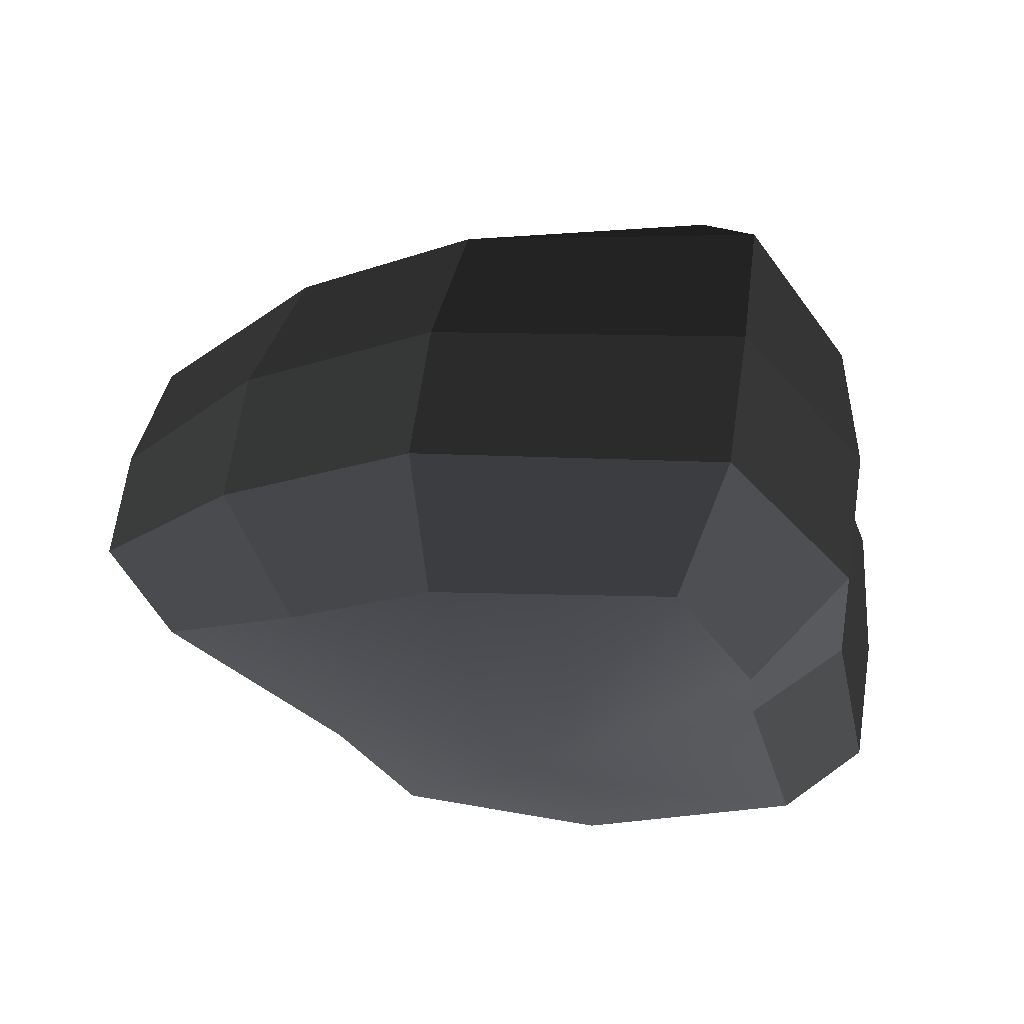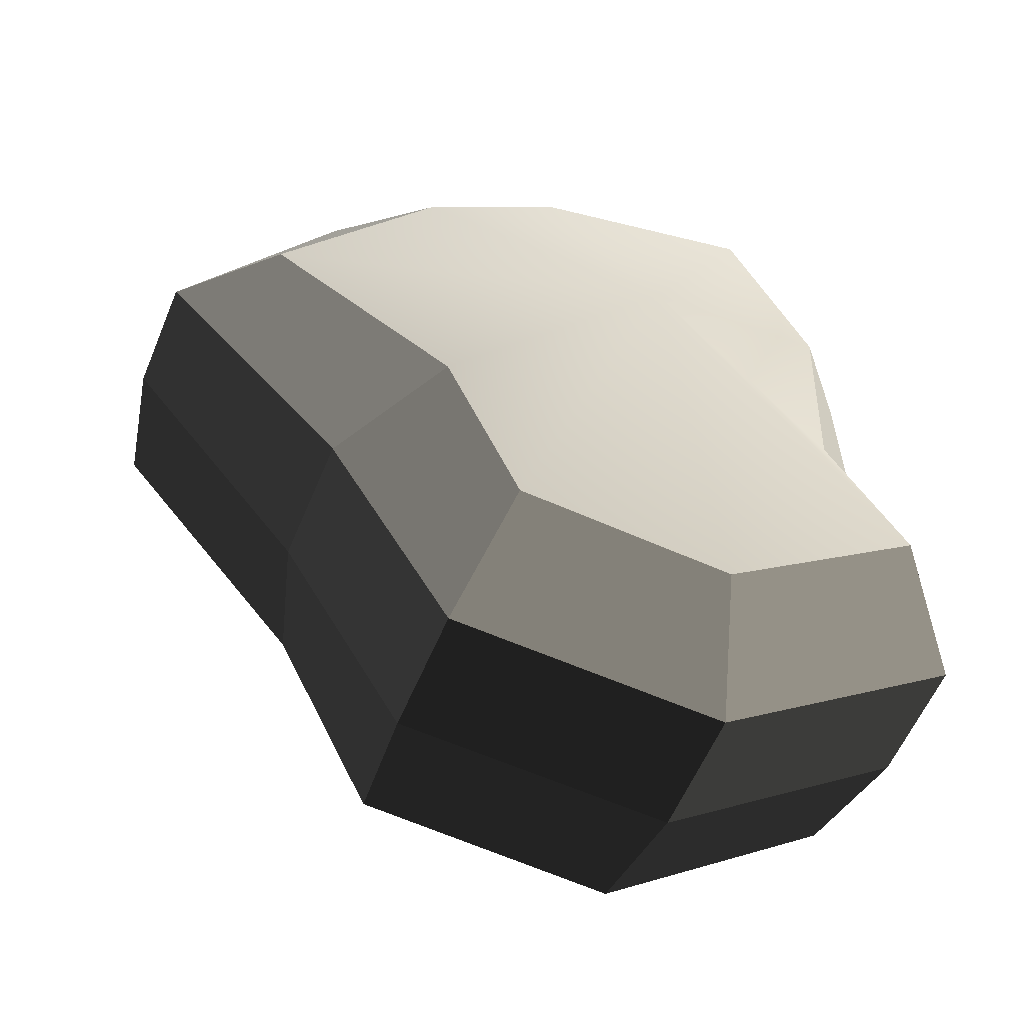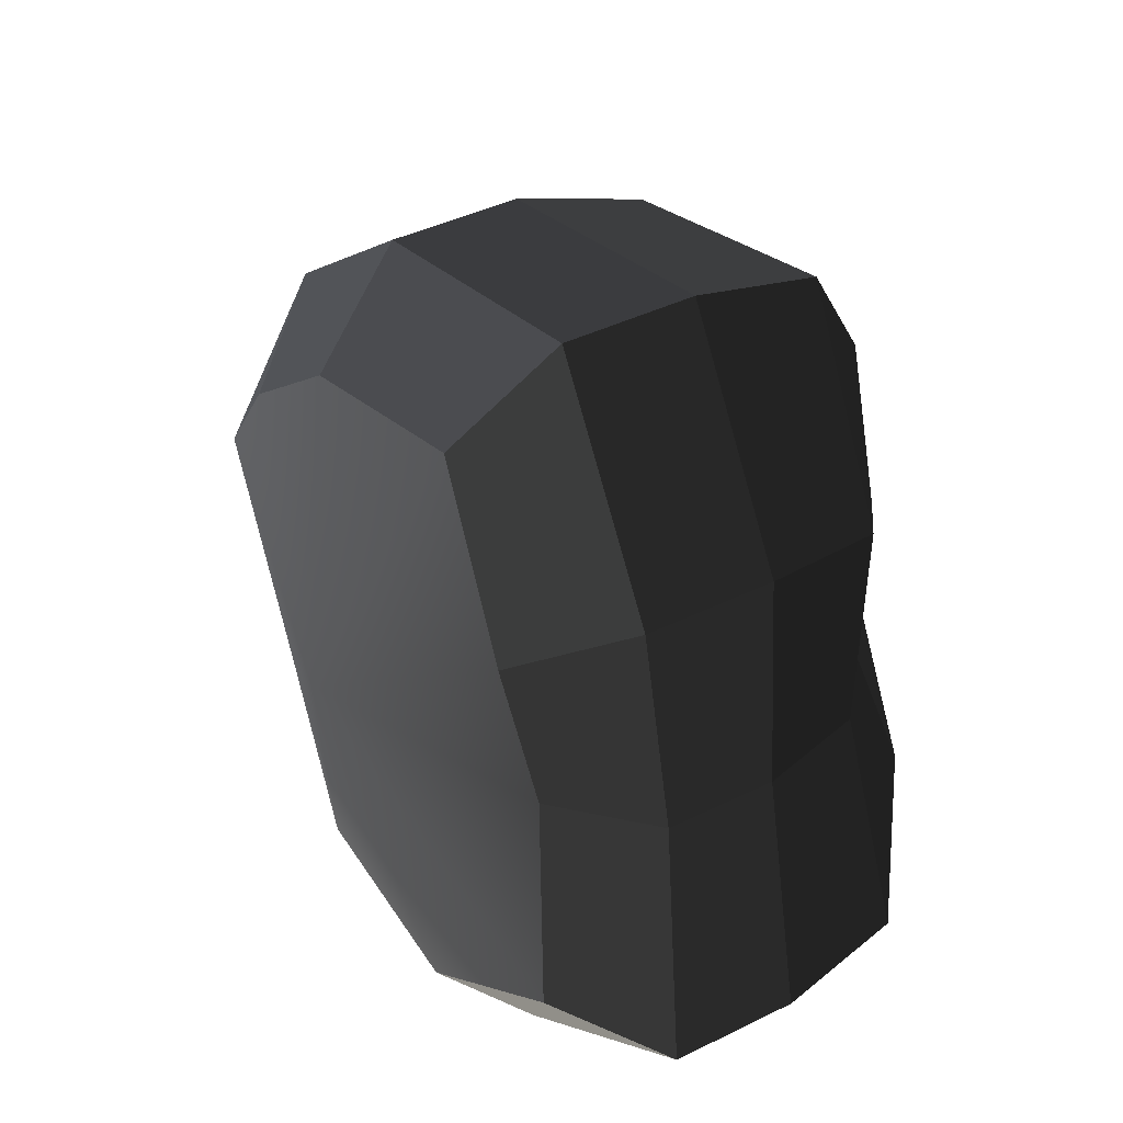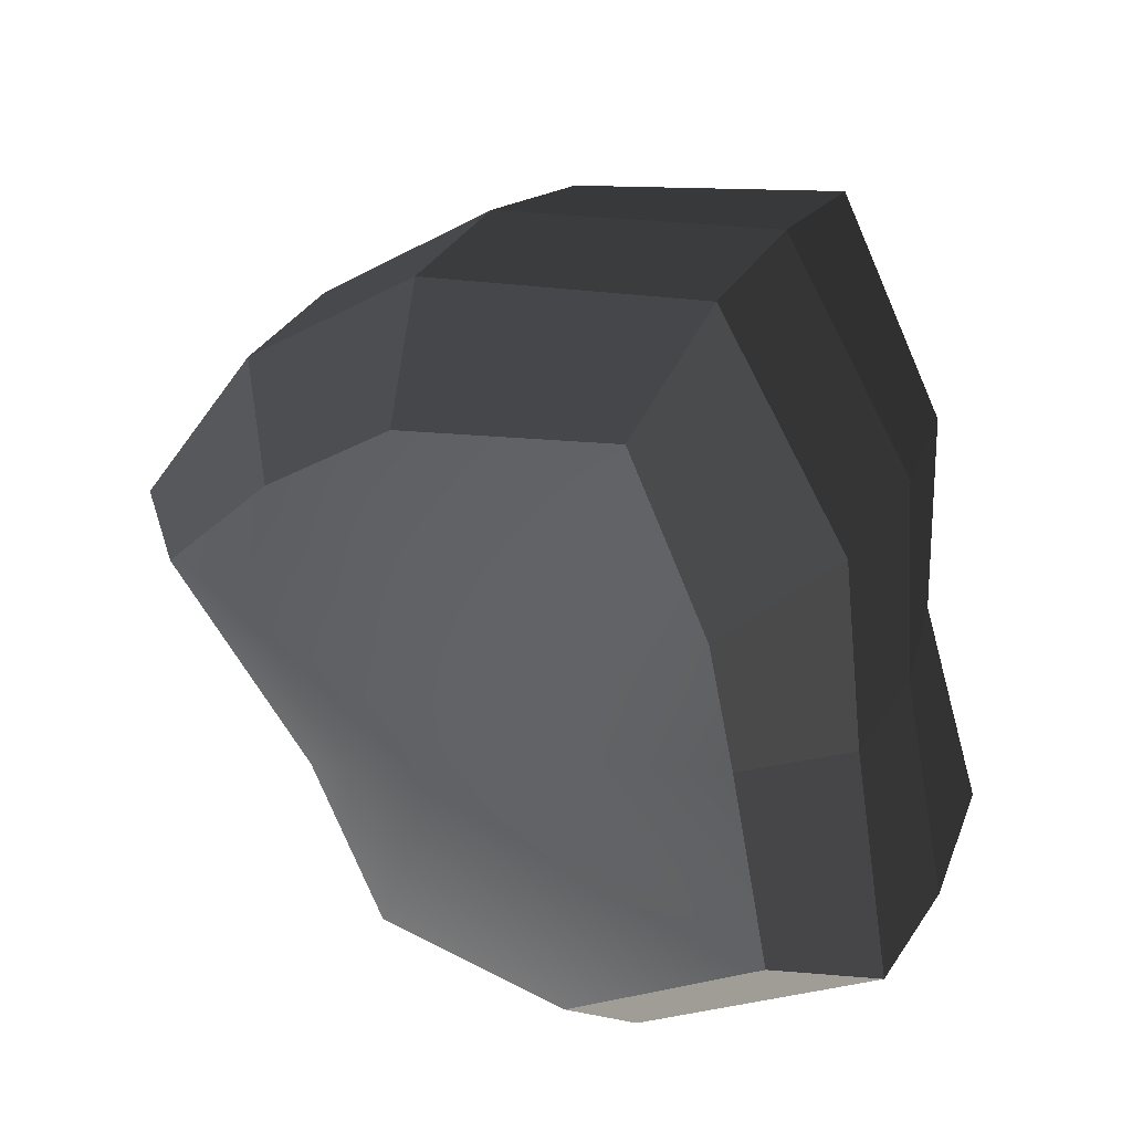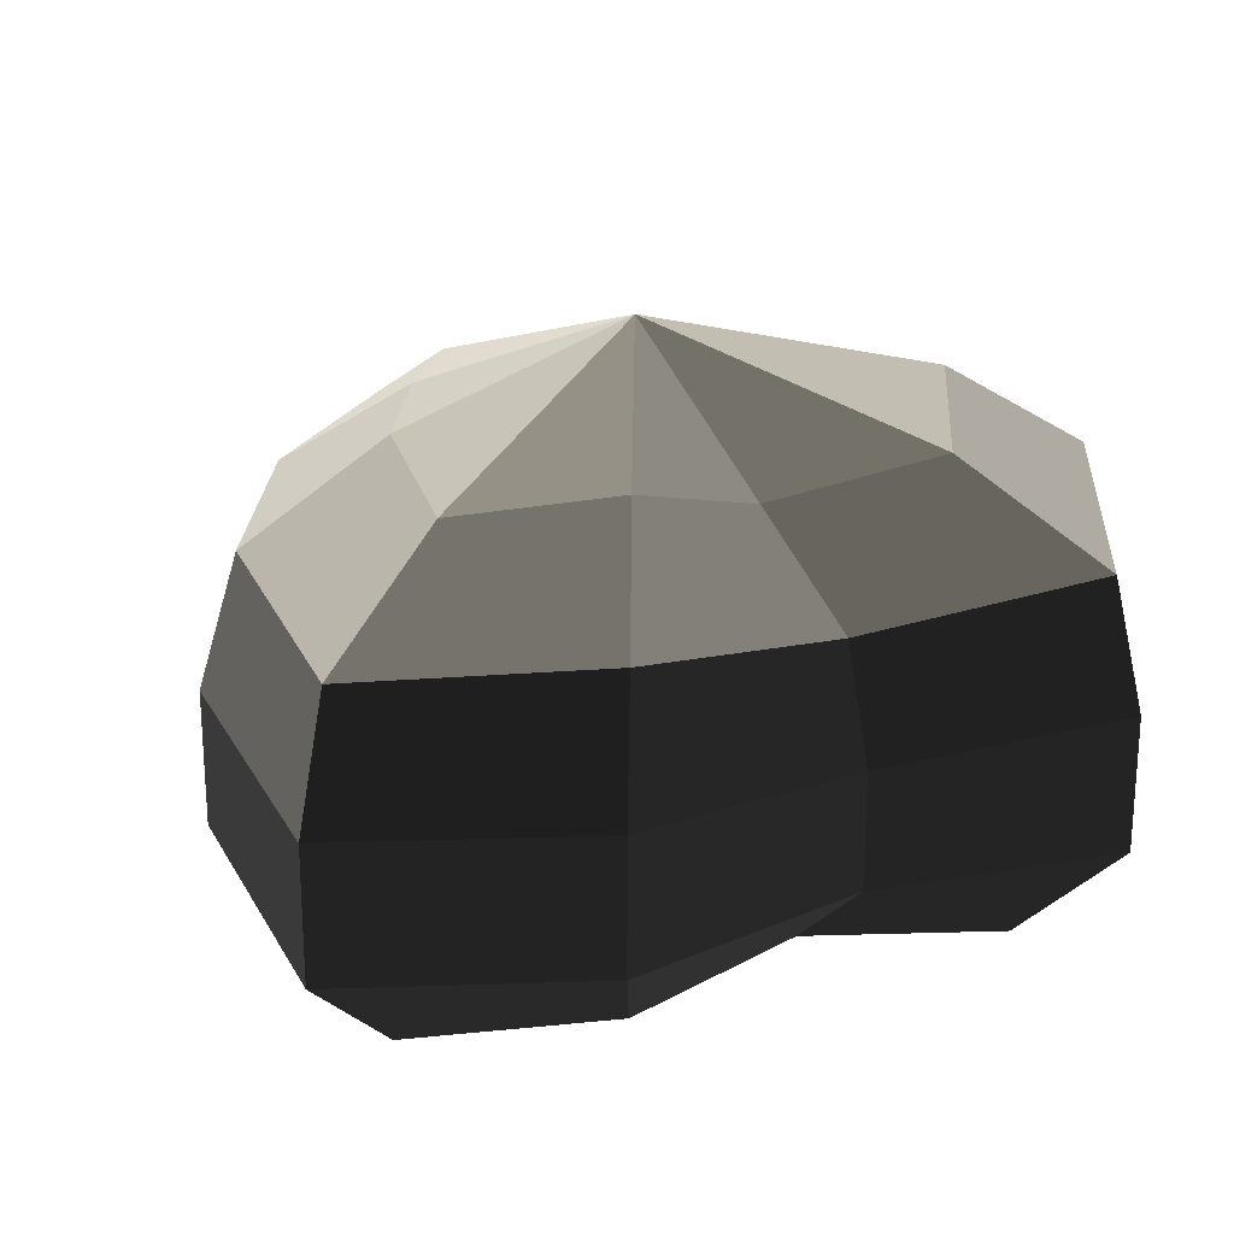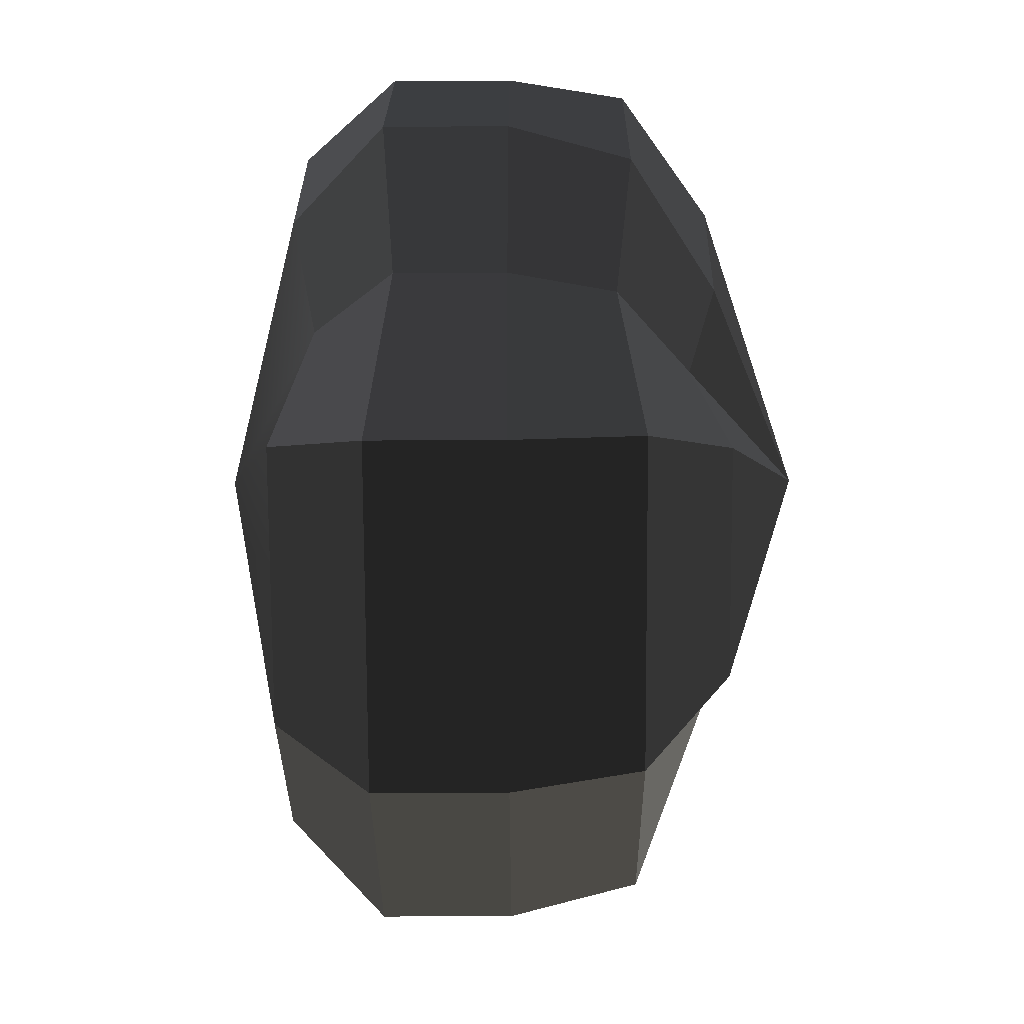
<metadata>
{"format":"obj","ext":"obj","renderer":"f3d","projection":"perspective","resolution":1024,"background":"white","views":[{"elev":65.0,"azim":8.3,"up":"+Z"},{"elev":-57.0,"azim":-22.3,"up":"+Z"},{"elev":40.6,"azim":58.7,"up":"+Z"},{"elev":38.3,"azim":29.7,"up":"+Z"},{"elev":23.5,"azim":55.1,"up":"+Y"},{"elev":-37.6,"azim":90.4,"up":"+Z"}]}
</metadata>
<code>
v 0.01455 -0.02578 -0.04036
v 0.004627 -0.03398 0.001092
v 0.03879 -0.02578 -0.02105
v -0.00966 -0.02578 -0.03818
v -0.01825 -0.02578 -0.01778
v -0.03822 -0.02223 0.001092
v -0.02135 -0.02578 0.01996
v -0.005294 -0.02578 0.03272
v 0.0211 -0.02578 0.04036
v 0.0306 -0.02578 0.01996
v 0.03219 -0.02223 0.001092
v 0.03879 -0.02578 -0.02105
v 0.04797 -0.01489 -0.02773
v 0.01806 -0.01489 -0.05115
v 0.01455 -0.02578 -0.04036
v 0.01455 -0.02578 -0.04036
v 0.01806 -0.01489 -0.05115
v -0.01317 -0.01489 -0.04897
v -0.00966 -0.02578 -0.03818
v -0.00966 -0.02578 -0.03818
v -0.01317 -0.01489 -0.04897
v -0.02743 -0.01489 -0.02445
v -0.01825 -0.02578 -0.01778
v -0.01825 -0.02578 -0.01778
v -0.02743 -0.01489 -0.02445
v -0.04796 -0.01289 0.001092
v -0.03822 -0.02223 0.001092
v -0.03822 -0.02223 0.001092
v -0.04796 -0.01289 0.001092
v -0.03053 -0.01489 0.02663
v -0.02135 -0.02578 0.01996
v -0.02135 -0.02578 0.01996
v -0.03053 -0.01489 0.02663
v -0.008801 -0.01489 0.04351
v -0.005294 -0.02578 0.03272
v -0.005294 -0.02578 0.03272
v -0.008801 -0.01489 0.04351
v 0.0246 -0.01489 0.05115
v 0.0211 -0.02578 0.04036
v 0.0211 -0.02578 0.04036
v 0.0246 -0.01489 0.05115
v 0.03978 -0.01489 0.02664
v 0.0306 -0.02578 0.01996
v 0.0306 -0.02578 0.01996
v 0.03978 -0.01489 0.02664
v 0.04194 -0.01289 0.001092
v 0.03219 -0.02223 0.001092
v 0.03219 -0.02223 0.001092
v 0.04194 -0.01289 0.001092
v 0.04797 -0.01489 -0.02773
v 0.03879 -0.02578 -0.02105
v 0.04797 -0.01489 -0.02773
v 0.04797 -0.0001482 -0.02773
v 0.01806 -0.0001482 -0.05115
v 0.01806 -0.01489 -0.05115
v 0.01806 -0.01489 -0.05115
v 0.01806 -0.0001482 -0.05115
v -0.01317 -0.0001482 -0.04897
v -0.01317 -0.01489 -0.04897
v -0.01317 -0.01489 -0.04897
v -0.01317 -0.0001482 -0.04897
v -0.02743 -0.0001482 -0.02445
v -0.02743 -0.01489 -0.02445
v -0.02743 -0.01489 -0.02445
v -0.02743 -0.0001482 -0.02445
v -0.04796 -0.0002293 0.001092
v -0.04796 -0.01289 0.001092
v -0.04796 -0.01289 0.001092
v -0.04796 -0.0002293 0.001092
v -0.03053 -0.0001481 0.02663
v -0.03053 -0.01489 0.02663
v -0.03053 -0.01489 0.02663
v -0.03053 -0.0001481 0.02663
v -0.008801 -0.0001482 0.04351
v -0.008801 -0.01489 0.04351
v -0.008801 -0.01489 0.04351
v -0.008801 -0.0001482 0.04351
v 0.0246 -0.0001482 0.05115
v 0.0246 -0.01489 0.05115
v 0.0246 -0.01489 0.05115
v 0.0246 -0.0001482 0.05115
v 0.03978 -0.0001482 0.02663
v 0.03978 -0.01489 0.02664
v 0.03978 -0.01489 0.02664
v 0.03978 -0.0001482 0.02663
v 0.04194 -0.0002293 0.001092
v 0.04194 -0.01289 0.001092
v 0.04194 -0.01289 0.001092
v 0.04194 -0.0002293 0.001092
v 0.04797 -0.0001482 -0.02773
v 0.04797 -0.01489 -0.02773
v 0.04797 -0.0001482 -0.02773
v 0.04569 0.01428 -0.0254
v 0.01715 0.01428 -0.04799
v 0.01806 -0.0001482 -0.05115
v 0.01806 -0.0001482 -0.05115
v 0.01715 0.01428 -0.04799
v -0.01183 0.01428 -0.0456
v -0.01317 -0.0001482 -0.04897
v -0.01317 -0.0001482 -0.04897
v -0.01183 0.01428 -0.0456
v -0.02321 0.01428 -0.02181
v -0.02743 -0.0001482 -0.02445
v -0.02743 -0.0001482 -0.02445
v -0.02321 0.01428 -0.02181
v -0.0453 0.01197 0.001197
v -0.04796 -0.0002293 0.001092
v -0.04796 -0.0002293 0.001092
v -0.0453 0.01197 0.001197
v -0.02661 0.01428 0.0242
v -0.03053 -0.0001481 0.02663
v -0.03053 -0.0001481 0.02663
v -0.02661 0.01428 0.0242
v -0.007038 0.01428 0.03961
v -0.008801 -0.0001482 0.04351
v -0.008801 -0.0001482 0.04351
v -0.007038 0.01428 0.03961
v 0.02433 0.01428 0.04799
v 0.0246 -0.0001482 0.05115
v 0.0246 -0.0001482 0.05115
v 0.02433 0.01428 0.04799
v 0.03672 0.01428 0.0242
v 0.03978 -0.0001482 0.02663
v 0.03978 -0.0001482 0.02663
v 0.03672 0.01428 0.0242
v 0.03866 0.01197 0.001197
v 0.04194 -0.0002293 0.001092
v 0.04194 -0.0002293 0.001092
v 0.03866 0.01197 0.001197
v 0.04569 0.01428 -0.0254
v 0.04797 -0.0001482 -0.02773
v 0.04569 0.01428 -0.0254
v 0.03226 0.02437 -0.01615
v 0.01204 0.02437 -0.03257
v 0.01715 0.01428 -0.04799
v 0.01715 0.01428 -0.04799
v 0.01204 0.02437 -0.03257
v -0.002589 0.02437 -0.02139
v -0.01183 0.01428 -0.0456
v -0.01183 0.01428 -0.0456
v -0.002589 0.02437 -0.02139
v -0.01125 0.02437 -0.0128
v -0.02321 0.01428 -0.02181
v -0.02321 0.01428 -0.02181
v -0.01125 0.02437 -0.0128
v -0.03124 0.02075 0.001118
v -0.0453 0.01197 0.001197
v -0.0453 0.01197 0.001197
v -0.03124 0.02075 0.001118
v -0.01442 0.02437 0.01503
v -0.02661 0.01428 0.0242
v -0.02661 0.01428 0.0242
v -0.01442 0.02437 0.01503
v -0.002589 0.02437 0.02475
v -0.007038 0.01428 0.03961
v -0.007038 0.01428 0.03961
v -0.002589 0.02437 0.02475
v 0.01875 0.02437 0.03257
v 0.02433 0.01428 0.04799
v 0.02433 0.01428 0.04799
v 0.01875 0.02437 0.03257
v 0.02387 0.02437 0.01503
v 0.03672 0.01428 0.0242
v 0.03672 0.01428 0.0242
v 0.02387 0.02437 0.01503
v 0.02505 0.02075 0.001118
v 0.03866 0.01197 0.001197
v 0.03866 0.01197 0.001197
v 0.02505 0.02075 0.001118
v 0.03226 0.02437 -0.01615
v 0.04569 0.01428 -0.0254
v 0.03226 0.02437 -0.01615
v 0.004628 0.03398 0.001091
v 0.01204 0.02437 -0.03257
v 0.01204 0.02437 -0.03257
v 0.004628 0.03398 0.001091
v -0.002589 0.02437 -0.02139
v -0.002589 0.02437 -0.02139
v 0.004628 0.03398 0.001091
v -0.01125 0.02437 -0.0128
v -0.01125 0.02437 -0.0128
v 0.004628 0.03398 0.001091
v -0.03124 0.02075 0.001118
v -0.03124 0.02075 0.001118
v 0.004628 0.03398 0.001091
v -0.01442 0.02437 0.01503
v -0.01442 0.02437 0.01503
v 0.004628 0.03398 0.001091
v -0.002589 0.02437 0.02475
v -0.002589 0.02437 0.02475
v 0.004628 0.03398 0.001091
v 0.01875 0.02437 0.03257
v 0.01875 0.02437 0.03257
v 0.004628 0.03398 0.001091
v 0.02387 0.02437 0.01503
v 0.02387 0.02437 0.01503
v 0.004628 0.03398 0.001091
v 0.02505 0.02075 0.001118
v 0.02505 0.02075 0.001118
v 0.004628 0.03398 0.001091
v 0.03226 0.02437 -0.01615
g Foliage6_29_3287_61
f 1 3 2
f 4 1 2
f 5 4 2
f 6 5 2
f 7 6 2
f 8 7 2
f 9 8 2
f 10 9 2
f 11 10 2
f 3 11 2
f 12 14 13
f 12 15 14
f 16 18 17
f 16 19 18
f 20 22 21
f 20 23 22
f 24 26 25
f 24 27 26
f 28 30 29
f 28 31 30
f 32 34 33
f 32 35 34
f 36 38 37
f 36 39 38
f 40 42 41
f 40 43 42
f 44 46 45
f 44 47 46
f 48 50 49
f 48 51 50
f 52 54 53
f 52 55 54
f 56 58 57
f 56 59 58
f 60 62 61
f 60 63 62
f 64 66 65
f 64 67 66
f 68 70 69
f 68 71 70
f 72 74 73
f 72 75 74
f 76 78 77
f 76 79 78
f 80 82 81
f 80 83 82
f 84 86 85
f 84 87 86
f 88 90 89
f 88 91 90
f 92 94 93
f 92 95 94
f 96 98 97
f 96 99 98
f 100 102 101
f 100 103 102
f 104 106 105
f 104 107 106
f 108 110 109
f 108 111 110
f 112 114 113
f 112 115 114
f 116 118 117
f 116 119 118
f 120 122 121
f 120 123 122
f 124 126 125
f 124 127 126
f 128 130 129
f 128 131 130
f 132 134 133
f 132 135 134
f 136 138 137
f 136 139 138
f 140 142 141
f 140 143 142
f 144 146 145
f 144 147 146
f 148 150 149
f 148 151 150
f 152 154 153
f 152 155 154
f 156 158 157
f 156 159 158
f 160 162 161
f 160 163 162
f 164 166 165
f 164 167 166
f 168 170 169
f 168 171 170
f 172 174 173
f 175 177 176
f 178 180 179
f 181 183 182
f 184 186 185
f 187 189 188
f 190 192 191
f 193 195 194
f 196 198 197
f 199 201 200

</code>
